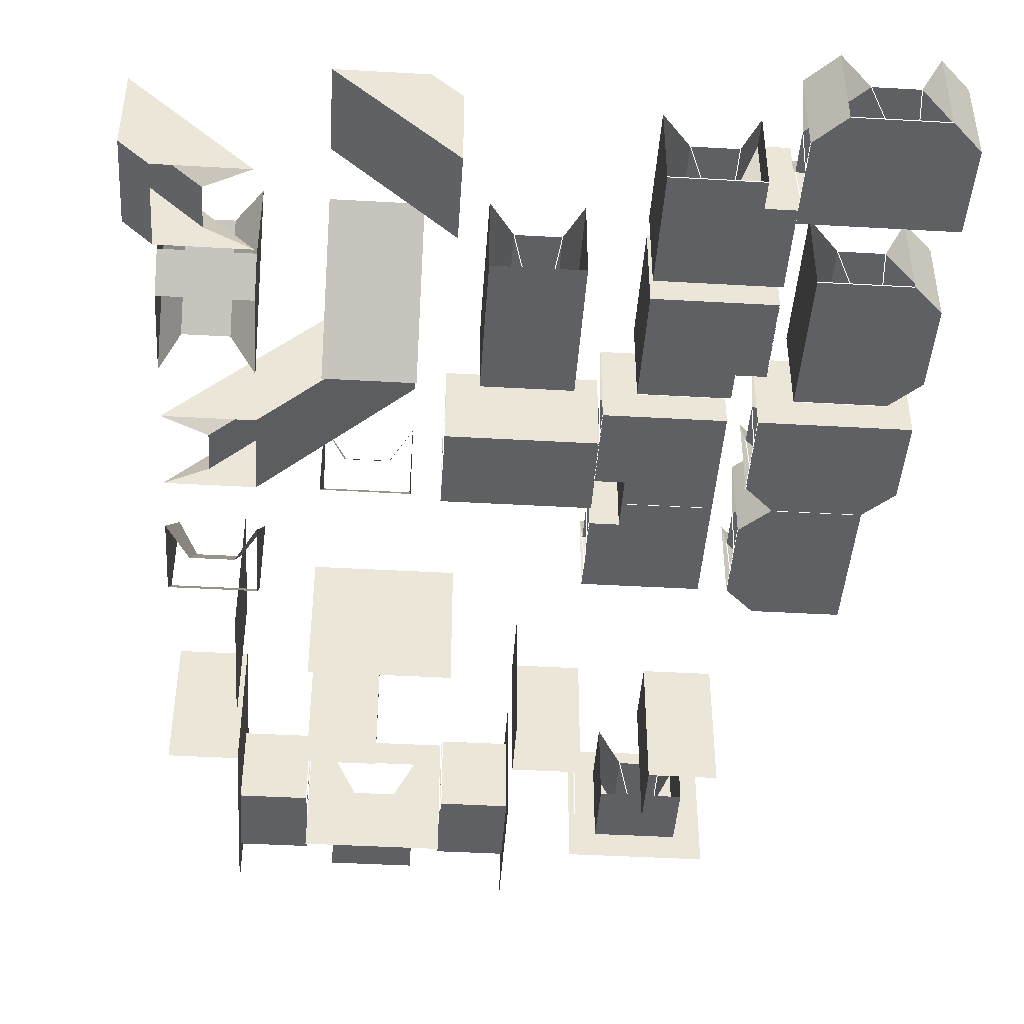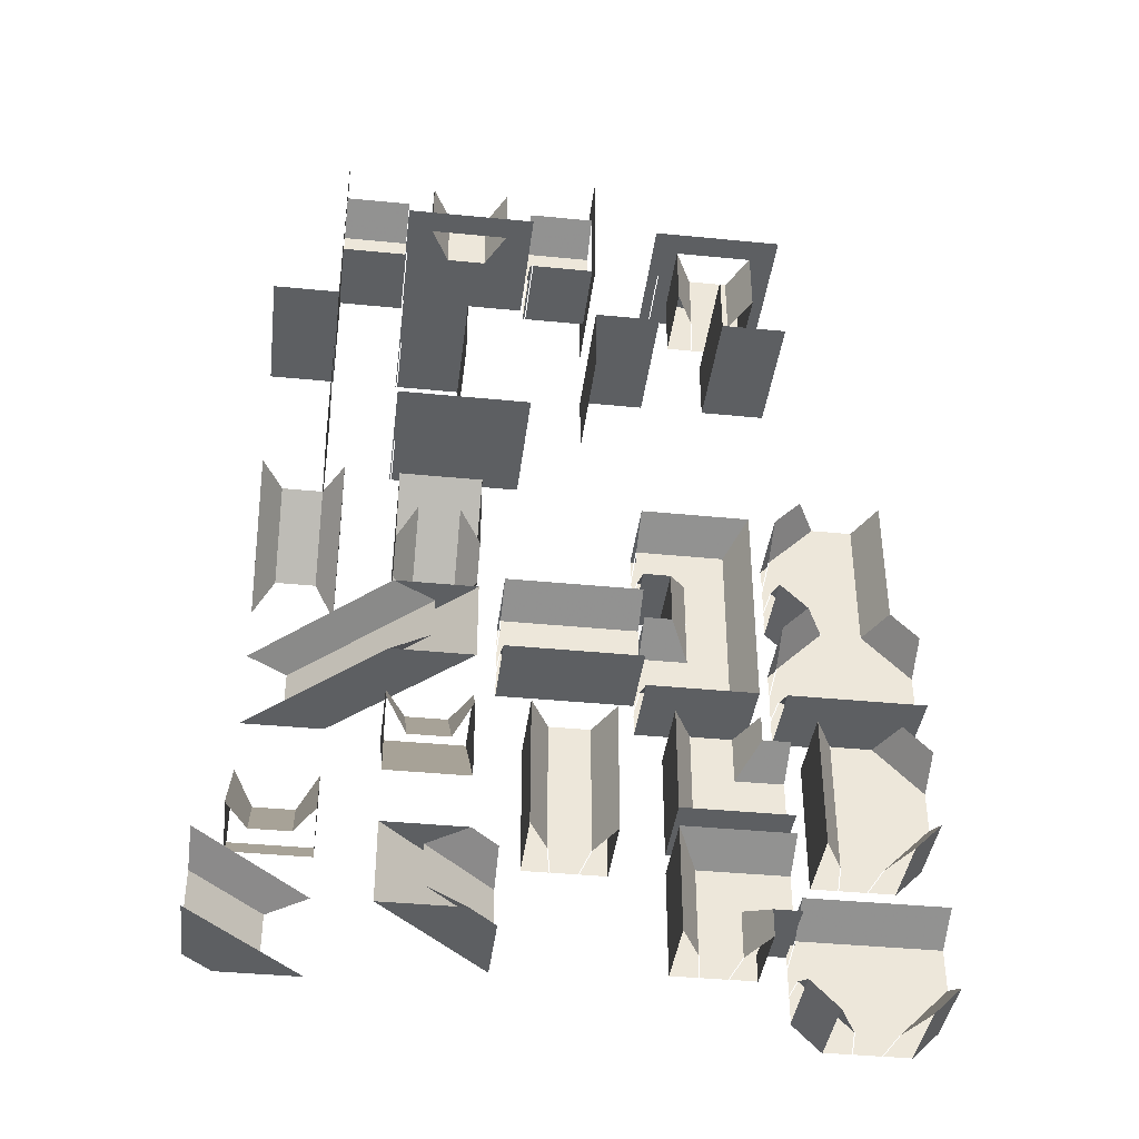
<metadata>
{"format":"obj","ext":"obj","renderer":"f3d","projection":"perspective","resolution":1024,"background":"white","views":[{"elev":-44.1,"azim":176.2,"up":"+Y"},{"elev":-39.5,"azim":173.0,"up":"+Z"}]}
</metadata>
<code>
o wallCorner_-x-y_Plane.049
v -2.857 -4 4.722
v -1.857 -4 5.722
v -2.857 -2 4.722
v -1.857 -2 5.722
v -1.857 -4 4.722
v -1.857 -2 4.722
v -2.857 -4 5.722
v -2.857 -2 5.722
f 5 2 4 6
f 1 5 6 3
l 8 7
o wallCorner_-xy_Plane.048
v 0.1431 -4 3.722
v -0.8569 -4 4.722
v 0.1431 -2 3.722
v -0.8569 -2 4.722
v 0.1431 -4 4.722
v 0.1431 -2 4.722
v -0.8569 -4 3.722
v -0.8569 -2 3.722
f 13 10 12 14
f 9 13 14 11
l 16 15
o wall_x_Plane.047
v 3.143 -4 2.722
v 1.143 -4 2.722
v 3.143 -2 2.722
v 1.143 -2 2.722
v 3.143 -4 1.722
v 1.143 -4 1.722
v 3.143 -2 1.722
v 1.143 -2 1.722
f 17 18 20 19
l 21 23
l 24 22
o wallCorner_xy_Plane.046
v 3.143 -4 4.722
v 2.143 -4 3.722
v 3.143 -2 4.722
v 2.143 -2 3.722
v 2.143 -4 4.722
v 2.143 -2 4.722
v 3.143 -4 3.722
v 3.143 -2 3.722
f 29 26 28 30
f 25 29 30 27
l 32 31
o wall_y_Plane.002
v 4.143 -4 3.722
v 4.143 -4 1.722
v 4.143 -2 3.722
v 4.143 -2 1.722
v 5.143 -4 3.722
v 5.143 -4 1.722
v 5.143 -2 3.722
v 5.143 -2 1.722
f 33 34 36 35
l 37 39
l 40 38
o wallCorner_x-y_Plane.001
v 4.143 -4 5.722
v 5.143 -4 4.722
v 4.143 -2 5.722
v 5.143 -2 4.722
v 4.143 -4 4.722
v 4.143 -2 4.722
v 5.143 -4 5.722
v 5.143 -2 5.722
f 45 42 44 46
f 41 45 46 43
l 48 47
o wallPath_y_Cube.3025
v -2.457 -3.6 5.722
v -2.457 -2.4 5.722
v -1.257 -3.6 5.722
v -1.257 -2.4 5.722
v -2.457 -3.6 6.722
v -2.457 -2.4 6.722
v -1.257 -3.6 6.722
v -1.257 -2.4 6.722
v -1.657 -3.6 5.722
v -2.057 -3.6 5.722
v -2.157 -3 5.722
v -1.557 -3 5.722
v -2.057 -3.6 6.722
v -1.657 -3.6 6.722
v -1.557 -3 6.722
v -2.157 -3 6.722
v -2.857 -2 6.722
v -2.857 -4 6.722
v -0.8569 -2 6.722
v -0.8569 -4 6.722
v -2.857 -2 7.722
v -2.857 -4 7.722
v -0.8569 -2 7.722
v -0.8569 -4 7.722
f 51 52 56 55
f 53 54 50 49
f 58 61 53 49
f 64 59 50 54
f 56 52 60 63
f 63 60 59 64
f 51 55 62 57
f 57 62 61 58
f 56 55 62 63
f 64 63 62 61
f 53 54 64 61
f 55 68 66 53 61 62
f 56 54 65 67
f 54 53 66 65
f 55 56 67 68
l 59 58
l 60 57
l 69 70
l 72 71
o wallPath_x_Cube.3024
v 1.143 -3.6 6.122
v 1.143 -2.4 6.122
v 1.143 -3.6 7.322
v 1.143 -2.4 7.322
v 0.1431 -3.6 6.122
v 0.1431 -2.4 6.122
v 0.1431 -3.6 7.322
v 0.1431 -2.4 7.322
v 1.143 -3.6 6.922
v 1.143 -3.6 6.522
v 1.143 -3 6.422
v 1.143 -3 7.022
v 0.1431 -3.6 6.522
v 0.1431 -3.6 6.922
v 0.1431 -3 7.022
v 0.1431 -3 6.422
v 0.1431 -2 5.722
v 0.1431 -4 5.722
v 0.1431 -2 7.722
v 0.1431 -4 7.722
v -0.8569 -2 5.722
v -0.8569 -4 5.722
v -0.8569 -2 7.722
v -0.8569 -4 7.722
f 75 76 80 79
f 77 78 74 73
f 82 85 77 73
f 88 83 74 78
f 80 76 84 87
f 87 84 83 88
f 75 79 86 81
f 81 86 85 82
f 80 79 86 87
f 88 87 86 85
f 77 78 88 85
f 79 92 90 77 85 86
f 80 78 89 91
f 78 77 90 89
f 79 80 91 92
l 83 82
l 84 81
l 93 94
l 96 95
o wallPath_-y_Cube.3023
v 2.743 -3.6 7.722
v 2.743 -2.4 7.722
v 1.543 -3.6 7.722
v 1.543 -2.4 7.722
v 2.743 -3.6 6.722
v 2.743 -2.4 6.722
v 1.543 -3.6 6.722
v 1.543 -2.4 6.722
v 1.943 -3.6 7.722
v 2.343 -3.6 7.722
v 2.443 -3 7.722
v 1.843 -3 7.722
v 2.343 -3.6 6.722
v 1.943 -3.6 6.722
v 1.843 -3 6.722
v 2.443 -3 6.722
v 3.143 -2 6.722
v 3.143 -4 6.722
v 1.143 -2 6.722
v 1.143 -4 6.722
v 3.143 -2 5.722
v 3.143 -4 5.722
v 1.143 -2 5.722
v 1.143 -4 5.722
f 99 100 104 103
f 101 102 98 97
f 106 109 101 97
f 112 107 98 102
f 104 100 108 111
f 111 108 107 112
f 99 103 110 105
f 105 110 109 106
f 104 103 110 111
f 112 111 110 109
f 101 102 112 109
f 103 116 114 101 109 110
f 104 102 113 115
f 102 101 114 113
f 103 104 115 116
l 107 106
l 108 105
l 117 118
l 120 119
o wallPath_-x_Cube.2675
v 3.143 -3.6 7.322
v 3.143 -2.4 7.322
v 3.143 -3.6 6.122
v 3.143 -2.4 6.122
v 4.143 -3.6 7.322
v 4.143 -2.4 7.322
v 4.143 -3.6 6.122
v 4.143 -2.4 6.122
v 3.143 -3.6 6.522
v 3.143 -3.6 6.922
v 3.143 -3 7.022
v 3.143 -3 6.422
v 4.143 -3.6 6.922
v 4.143 -3.6 6.522
v 4.143 -3 6.422
v 4.143 -3 7.022
v 4.143 -2 7.722
v 4.143 -4 7.722
v 4.143 -2 5.722
v 4.143 -4 5.722
v 5.143 -2 7.722
v 5.143 -4 7.722
v 5.143 -2 5.722
v 5.143 -4 5.722
f 123 124 128 127
f 125 126 122 121
f 130 133 125 121
f 136 131 122 126
f 128 124 132 135
f 135 132 131 136
f 123 127 134 129
f 129 134 133 130
f 128 127 134 135
f 136 135 134 133
f 125 126 136 133
f 127 140 138 125 133 134
f 128 126 137 139
f 126 125 138 137
f 127 128 139 140
l 131 130
l 132 129
l 141 142
l 144 143
o up_e_-y_Cube.037
v 3.838 -3.6 1.49
v 3.838 -2.4 1.49
v 5.038 -3.6 1.49
v 5.038 -2.4 1.49
v 4.738 -3 1.49
v 4.138 -3 1.49
v 5.038 -4 1.09
v 4.738 -4 0.4904
v 3.838 -4 -0.1096
v 3.838 -4 1.09
v 5.038 -4 -0.1096
v 4.138 -4 0.4904
v 4.238 -3.6 1.49
v 4.638 -3.6 1.49
v 4.238 -4 1.09
v 4.638 -4 1.09
f 145 146 153 154
f 157 145 154 159
f 150 156 153 146
f 148 155 152 149
f 149 152 156 150
f 151 155 148 147
f 147 158 160 151
f 158 157 159 160
o up_s_-y_Cube.036
v 1.838 -3.6 -0.5096
v 1.838 -2.4 -0.5096
v 3.038 -3.6 -0.5096
v 3.038 -2.4 -0.5096
v 2.138 -3 -0.5096
v 2.738 -3 -0.5096
v 3.038 -2 1.09
v 2.738 -2 0.4904
v 1.838 -2 -0.1096
v 1.838 -2 1.09
v 3.038 -2 -0.1096
v 2.138 -2 0.4904
v 2.638 -3.6 -0.5096
v 2.238 -3.6 -0.5096
v 2.238 -2 1.09
v 2.638 -2 1.09
f 163 164 171 167
f 169 172 165 162
f 168 171 164 166
f 170 169 162 161
f 172 168 166 165
f 175 170 161 174
f 167 176 173 163
f 176 175 174 173
o up_e_-x_Cube.035
v 3.438 -3.6 -2.11
v 3.438 -2.4 -2.11
v 3.438 -3.6 -0.9096
v 3.438 -2.4 -0.9096
v 3.438 -3 -1.21
v 3.438 -3 -1.81
v 3.838 -4 -0.9096
v 4.438 -4 -1.21
v 5.038 -4 -2.11
v 3.838 -4 -2.11
v 5.038 -4 -0.9096
v 4.438 -4 -1.81
v 3.438 -3.6 -1.71
v 3.438 -3.6 -1.31
v 3.838 -4 -1.71
v 3.838 -4 -1.31
f 177 178 185 186
f 189 177 186 191
f 182 188 185 178
f 180 187 184 181
f 181 184 188 182
f 183 187 180 179
f 179 190 192 183
f 190 189 191 192
o up_s_-x_Cube.034
v 3.438 -3.6 -2.11
v 3.438 -2.4 -2.11
v 3.438 -3.6 -0.9096
v 3.438 -2.4 -0.9096
v 3.438 -3 -1.81
v 3.438 -3 -1.21
v 1.838 -2 -0.9096
v 2.438 -2 -1.21
v 3.038 -2 -2.11
v 1.838 -2 -2.11
v 3.038 -2 -0.9096
v 2.438 -2 -1.81
v 3.438 -3.6 -1.31
v 3.438 -3.6 -1.71
v 1.838 -2 -1.71
v 1.838 -2 -1.31
f 195 196 203 199
f 201 204 197 194
f 200 203 196 198
f 202 201 194 193
f 204 200 198 197
f 207 202 193 206
f 199 208 205 195
f 208 207 206 205
o T_x_Cube.033
v -4.162 -3.6 -0.5096
v -4.162 -2.4 -0.5096
v -2.962 -3.6 -0.5096
v -2.962 -2.4 -0.5096
v -2.562 -3.6 1.09
v -2.562 -2.4 1.09
v -2.562 -3.6 -0.1096
v -2.562 -2.4 -0.1096
v -3.362 -3.6 -0.5096
v -3.762 -3.6 -0.5096
v -3.862 -3 -0.5096
v -3.262 -3 -0.5096
v -2.562 -3.6 0.6904
v -2.562 -3.6 0.2904
v -2.562 -3 0.1904
v -2.562 -3 0.7904
v -3.762 -3.6 1.49
v -3.362 -3.6 1.49
v -2.962 -2.4 1.49
v -2.962 -3.6 1.49
v -4.162 -2.4 1.49
v -4.162 -3.6 1.49
v -3.862 -3 1.49
v -3.262 -3 1.49
v -3.862 -3 0.1904
v -3.862 -3 0.7904
v -3.262 -3 0.1904
v -3.262 -3 0.7904
v -4.162 -3.6 0.1904
v -4.162 -3.6 0.7904
v -4.162 -2.4 0.1904
v -4.162 -2.4 0.7904
f 234 231 229 240
f 240 229 230 238
f 211 215 216 212
f 213 228 227 214
f 214 227 232 224
f 236 224 232
f 235 220 223
f 220 212 216 223
f 224 236 235 223
f 235 236 234 233
f 220 235 233 219
f 236 232 231 234
f 210 239 237 209
f 239 240 238 237
f 219 233 239 210
f 233 234 240 239
f 221 222 237 238
f 213 221 238 230
f 222 215 209 237
f 209 215 211
f 226 228 213 230
l 218 209
l 213 215
l 211 217
l 217 218
l 232 226
l 230 228
l 223 222
l 224 221
l 219 218
l 220 217
l 231 225
l 226 225
o corner_xy_Cube.032
v -2.162 -3.6 -0.5096
v -2.162 -2.4 -0.5096
v -0.9622 -3.6 -0.5096
v -0.9622 -2.4 -0.5096
v -0.5622 -3.6 1.09
v -0.5622 -2.4 1.09
v -0.5622 -3.6 -0.1096
v -0.5622 -2.4 -0.1096
v -1.362 -3.6 -0.5096
v -1.762 -3.6 -0.5096
v -1.862 -3 -0.5096
v -1.262 -3 -0.5096
v -0.5622 -3.6 0.6904
v -0.5622 -3.6 0.2904
v -0.5622 -3 0.1904
v -0.5622 -3 0.7904
v -2.162 -3.6 1.09
v -2.162 -2.4 1.09
v -1.862 -3 0.7904
v -1.262 -3 0.1904
v -0.9622 -3.6 -0.1096
v -0.9622 -2.4 -0.1096
f 241 242 258 257
f 256 246 258 259
f 251 252 260 259
f 257 258 246 245
f 259 258 242 251
f 259 260 255 256
f 252 244 262 260
f 243 261 262 244
f 261 243 241 257
f 247 261 257 245
f 260 262 248 255
f 261 247 248 262
l 250 241
l 254 247
l 243 249
l 249 250
l 245 253
l 253 254
l 255 254
l 256 253
l 251 250
l 252 249
o T_-y_Cube.031
v -2.562 -3.6 -2.11
v -2.562 -2.4 -2.11
v -2.562 -3.6 -0.9096
v -2.562 -2.4 -0.9096
v -4.162 -3.6 -0.5096
v -4.162 -2.4 -0.5096
v -2.962 -3.6 -0.5096
v -2.962 -2.4 -0.5096
v -2.562 -3.6 -1.31
v -2.562 -3.6 -1.71
v -2.562 -3 -1.81
v -2.562 -3 -1.21
v -3.762 -3.6 -0.5096
v -3.362 -3.6 -0.5096
v -3.262 -3 -0.5096
v -3.862 -3 -0.5096
v -4.562 -3.6 -1.71
v -4.562 -3.6 -1.31
v -4.562 -2.4 -0.9096
v -4.562 -3.6 -0.9096
v -4.562 -2.4 -2.11
v -4.562 -3.6 -2.11
v -4.562 -3 -1.81
v -4.562 -3 -1.21
v -3.262 -3 -1.81
v -3.862 -3 -1.81
v -3.262 -3 -1.21
v -3.862 -3 -1.21
v -3.262 -3.6 -2.11
v -3.862 -3.6 -2.11
v -3.262 -2.4 -2.11
v -3.862 -2.4 -2.11
f 288 285 283 294
f 294 283 284 292
f 265 269 270 266
f 267 282 281 268
f 268 281 286 278
f 290 278 286
f 289 274 277
f 274 266 270 277
f 278 290 289 277
f 289 290 288 287
f 274 289 287 273
f 290 286 285 288
f 264 293 291 263
f 293 294 292 291
f 273 287 293 264
f 287 288 294 293
f 275 276 291 292
f 267 275 292 284
f 276 269 263 291
f 263 269 265
f 280 282 267 284
l 272 263
l 267 269
l 265 271
l 271 272
l 286 280
l 284 282
l 277 276
l 278 275
l 273 272
l 274 271
l 285 279
l 280 279
o corner_x-y_Cube.030
v -0.5622 -3.6 -2.11
v -0.5622 -2.4 -2.11
v -0.5622 -3.6 -0.9096
v -0.5622 -2.4 -0.9096
v -2.162 -3.6 -0.5096
v -2.162 -2.4 -0.5096
v -0.9622 -3.6 -0.5096
v -0.9622 -2.4 -0.5096
v -0.5622 -3.6 -1.31
v -0.5622 -3.6 -1.71
v -0.5622 -3 -1.81
v -0.5622 -3 -1.21
v -1.762 -3.6 -0.5096
v -1.362 -3.6 -0.5096
v -1.262 -3 -0.5096
v -1.862 -3 -0.5096
v -2.162 -3.6 -2.11
v -2.162 -2.4 -2.11
v -1.862 -3 -1.81
v -1.262 -3 -1.21
v -0.9622 -3.6 -0.9096
v -0.9622 -2.4 -0.9096
f 295 296 312 311
f 310 300 312 313
f 305 306 314 313
f 311 312 300 299
f 313 312 296 305
f 313 314 309 310
f 306 298 316 314
f 297 315 316 298
f 315 297 295 311
f 301 315 311 299
f 314 316 302 309
f 315 301 302 316
l 304 295
l 308 301
l 297 303
l 303 304
l 299 307
l 307 308
l 309 308
l 310 307
l 305 304
l 306 303
o up_e_y_Cube.029
v 5.038 -3.6 -4.51
v 5.038 -2.4 -4.51
v 3.838 -3.6 -4.51
v 3.838 -2.4 -4.51
v 4.138 -3 -4.51
v 4.738 -3 -4.51
v 3.838 -4 -4.11
v 4.138 -4 -3.51
v 5.038 -4 -2.91
v 5.038 -4 -4.11
v 3.838 -4 -2.91
v 4.738 -4 -3.51
v 4.638 -3.6 -4.51
v 4.238 -3.6 -4.51
v 4.638 -4 -4.11
v 4.238 -4 -4.11
f 317 318 325 326
f 329 317 326 331
f 322 328 325 318
f 320 327 324 321
f 321 324 328 322
f 323 327 320 319
f 319 330 332 323
f 330 329 331 332
o up_s_y_Cube.028
v 3.038 -3.6 -2.51
v 3.038 -2.4 -2.51
v 1.838 -3.6 -2.51
v 1.838 -2.4 -2.51
v 2.738 -3 -2.51
v 2.138 -3 -2.51
v 1.838 -2 -4.11
v 2.138 -2 -3.51
v 3.038 -2 -2.91
v 3.038 -2 -4.11
v 1.838 -2 -2.91
v 2.738 -2 -3.51
v 2.238 -3.6 -2.51
v 2.638 -3.6 -2.51
v 2.638 -2 -4.11
v 2.238 -2 -4.11
f 335 336 343 339
f 341 344 337 334
f 340 343 336 338
f 342 341 334 333
f 344 340 338 337
f 347 342 333 346
f 339 348 345 335
f 348 347 346 345
o T_-x_Cube.027
v -2.962 -3.6 -2.51
v -2.962 -2.4 -2.51
v -4.162 -3.6 -2.51
v -4.162 -2.4 -2.51
v -4.562 -3.6 -4.11
v -4.562 -2.4 -4.11
v -4.562 -3.6 -2.91
v -4.562 -2.4 -2.91
v -3.762 -3.6 -2.51
v -3.362 -3.6 -2.51
v -3.262 -3 -2.51
v -3.862 -3 -2.51
v -4.562 -3.6 -3.71
v -4.562 -3.6 -3.31
v -4.562 -3 -3.21
v -4.562 -3 -3.81
v -3.362 -3.6 -4.51
v -3.762 -3.6 -4.51
v -4.162 -2.4 -4.51
v -4.162 -3.6 -4.51
v -2.962 -2.4 -4.51
v -2.962 -3.6 -4.51
v -3.262 -3 -4.51
v -3.862 -3 -4.51
v -3.262 -3 -3.21
v -3.262 -3 -3.81
v -3.862 -3 -3.21
v -3.862 -3 -3.81
v -2.962 -3.6 -3.21
v -2.962 -3.6 -3.81
v -2.962 -2.4 -3.21
v -2.962 -2.4 -3.81
f 374 371 369 380
f 380 369 370 378
f 351 355 356 352
f 353 368 367 354
f 354 367 372 364
f 376 364 372
f 375 360 363
f 360 352 356 363
f 364 376 375 363
f 375 376 374 373
f 360 375 373 359
f 376 372 371 374
f 350 379 377 349
f 379 380 378 377
f 359 373 379 350
f 373 374 380 379
f 361 362 377 378
f 353 361 378 370
f 362 355 349 377
f 349 355 351
f 366 368 353 370
l 358 349
l 353 355
l 351 357
l 357 358
l 372 366
l 370 368
l 363 362
l 364 361
l 359 358
l 360 357
l 371 365
l 366 365
o corner_-x-y_Cube.026
v -0.9622 -3.6 -2.51
v -0.9622 -2.4 -2.51
v -2.162 -3.6 -2.51
v -2.162 -2.4 -2.51
v -2.562 -3.6 -4.11
v -2.562 -2.4 -4.11
v -2.562 -3.6 -2.91
v -2.562 -2.4 -2.91
v -1.762 -3.6 -2.51
v -1.362 -3.6 -2.51
v -1.262 -3 -2.51
v -1.862 -3 -2.51
v -2.562 -3.6 -3.71
v -2.562 -3.6 -3.31
v -2.562 -3 -3.21
v -2.562 -3 -3.81
v -0.9622 -3.6 -4.11
v -0.9622 -2.4 -4.11
v -1.262 -3 -3.81
v -1.862 -3 -3.21
v -2.162 -3.6 -2.91
v -2.162 -2.4 -2.91
f 381 382 398 397
f 396 386 398 399
f 391 392 400 399
f 397 398 386 385
f 399 398 382 391
f 399 400 395 396
f 392 384 402 400
f 383 401 402 384
f 401 383 381 397
f 387 401 397 385
f 400 402 388 395
f 401 387 388 402
l 390 381
l 394 387
l 383 389
l 389 390
l 385 393
l 393 394
l 395 394
l 396 393
l 391 390
l 392 389
o straight_y_Cube.025
v 1.038 -3.6 -2.51
v 1.038 -2.4 -2.51
v -0.1622 -3.6 -2.51
v -0.1622 -2.4 -2.51
v 1.038 -3.6 -4.51
v 1.038 -2.4 -4.51
v -0.1622 -3.6 -4.51
v -0.1622 -2.4 -4.51
v 0.2378 -3.6 -2.51
v 0.6378 -3.6 -2.51
v 0.7378 -3 -2.51
v 0.1378 -3 -2.51
v 0.6378 -3.6 -4.51
v 0.2378 -3.6 -4.51
v 0.1378 -3 -4.51
v 0.7378 -3 -4.51
f 405 406 410 409
f 407 408 404 403
f 412 415 407 403
f 418 413 404 408
f 410 406 414 417
f 417 414 413 418
f 405 409 416 411
f 411 416 415 412
l 417 416
l 418 415
l 413 412
l 414 411
o up_e_x_Cube.024
v 5.438 -3.6 -4.91
v 5.438 -2.4 -4.91
v 5.438 -3.6 -6.11
v 5.438 -2.4 -6.11
v 5.438 -3 -5.81
v 5.438 -3 -5.21
v 5.038 -4 -6.11
v 4.438 -4 -5.81
v 3.838 -4 -4.91
v 5.038 -4 -4.91
v 3.838 -4 -6.11
v 4.438 -4 -5.21
v 5.438 -3.6 -5.31
v 5.438 -3.6 -5.71
v 5.038 -4 -5.31
v 5.038 -4 -5.71
f 419 420 427 428
f 431 419 428 433
f 424 430 427 420
f 422 429 426 423
f 423 426 430 424
f 425 429 422 421
f 421 432 434 425
f 432 431 433 434
o up_s_x_Cube.023
v 1.438 -3.6 -4.91
v 1.438 -2.4 -4.91
v 1.438 -3.6 -6.11
v 1.438 -2.4 -6.11
v 1.438 -3 -5.21
v 1.438 -3 -5.81
v 3.038 -2 -6.11
v 2.438 -2 -5.81
v 1.838 -2 -4.91
v 3.038 -2 -4.91
v 1.838 -2 -6.11
v 2.438 -2 -5.21
v 1.438 -3.6 -5.71
v 1.438 -3.6 -5.31
v 3.038 -2 -5.31
v 3.038 -2 -5.71
f 437 438 445 441
f 443 446 439 436
f 442 445 438 440
f 444 443 436 435
f 446 442 440 439
f 449 444 435 448
f 441 450 447 437
f 450 449 448 447
o air.001_Vert.189
v 12.54 -3 0.122
o air.002_Vert.188
v 12.54 -3 -1.878
o air.003_Vert.187
v 12.54 -3 -3.878
o air.004_Vert.186
v 12.54 -3 -5.878
o air.005_Vert.185
v 10.54 -3 0.122
o air.014_Vert.184
v 10.54 -3 -1.878
o air.013_Vert.183
v 10.54 -3 -3.878
o air.012_Vert.182
v 10.54 -3 -5.878
o air.011_Vert.181
v 8.543 -3 0.122
o air.010_Vert.180
v 8.543 -3 -1.878
o air.009_Vert.179
v 8.543 -3 -3.878
o air.008_Vert.178
v 8.543 -3 -5.878
o air.007_Vert.003
v 6.543 -3 0.122
o air.006_Vert.002
v 6.543 -3 -1.878
o air_Vert.001
v 6.543 -3 -3.878
o straight_x_Cube.001
v 1.438 -3.6 -1.6
v 1.438 -2.4 -1.6
v 1.438 -3.6 -0.4
v 1.438 -2.4 -0.4
v -0.5622 -3.6 -1.6
v -0.5622 -2.4 -1.6
v -0.5622 -3.6 -0.4
v -0.5622 -2.4 -0.4
v 1.438 -3.6 -0.8
v 1.438 -3.6 -1.2
v 1.438 -3 -1.3
v 1.438 -3 -0.7
v -0.5622 -3.6 -1.2
v -0.5622 -3.6 -0.8
v -0.5622 -3 -0.7
v -0.5622 -3 -1.3
f 468 469 473 472
f 470 471 467 466
f 475 478 470 466
f 481 476 467 471
f 473 469 477 480
f 480 477 476 481
f 468 472 479 474
f 474 479 478 475
l 480 479
l 481 478
l 476 475
l 477 474
o corner_-xy_Cube.002
v -2.562 -3.6 -4.4
v -2.562 -2.4 -4.4
v -2.562 -3.6 -5.6
v -2.562 -2.4 -5.6
v -0.9622 -3.6 -6
v -0.9622 -2.4 -6
v -2.162 -3.6 -6
v -2.162 -2.4 -6
v -2.562 -3.6 -5.2
v -2.562 -3.6 -4.8
v -2.562 -3 -4.7
v -2.562 -3 -5.3
v -1.362 -3.6 -6
v -1.762 -3.6 -6
v -1.862 -3 -6
v -1.262 -3 -6
v -0.9622 -3.6 -4.4
v -0.9622 -2.4 -4.4
v -1.262 -3 -4.7
v -1.862 -3 -5.3
v -2.162 -3.6 -5.6
v -2.162 -2.4 -5.6
f 482 483 499 498
f 497 487 499 500
f 492 493 501 500
f 498 499 487 486
f 500 499 483 492
f 500 501 496 497
f 493 485 503 501
f 484 502 503 485
f 502 484 482 498
f 488 502 498 486
f 501 503 489 496
f 502 488 489 503
l 491 482
l 495 488
l 484 490
l 490 491
l 486 494
l 494 495
l 496 495
l 497 494
l 492 491
l 493 490
o T_y_Cube.003
v -4.562 -3.6 -5.4
v -4.562 -2.4 -5.4
v -4.562 -3.6 -6.6
v -4.562 -2.4 -6.6
v -2.962 -3.6 -7
v -2.962 -2.4 -7
v -4.162 -3.6 -7
v -4.162 -2.4 -7
v -4.562 -3.6 -6.2
v -4.562 -3.6 -5.8
v -4.562 -3 -5.7
v -4.562 -3 -6.3
v -3.362 -3.6 -7
v -3.762 -3.6 -7
v -3.862 -3 -7
v -3.262 -3 -7
v -2.562 -3.6 -5.8
v -2.562 -3.6 -6.2
v -2.562 -2.4 -6.6
v -2.562 -3.6 -6.6
v -2.562 -2.4 -5.4
v -2.562 -3.6 -5.4
v -2.562 -3 -5.7
v -2.562 -3 -6.3
v -3.862 -3 -5.7
v -3.262 -3 -5.7
v -3.862 -3 -6.3
v -3.262 -3 -6.3
v -3.862 -3.6 -5.4
v -3.262 -3.6 -5.4
v -3.862 -2.4 -5.4
v -3.262 -2.4 -5.4
f 529 526 524 535
f 535 524 525 533
f 506 510 511 507
f 508 523 522 509
f 509 522 527 519
f 531 519 527
f 530 515 518
f 515 507 511 518
f 519 531 530 518
f 530 531 529 528
f 515 530 528 514
f 531 527 526 529
f 505 534 532 504
f 534 535 533 532
f 514 528 534 505
f 528 529 535 534
f 516 517 532 533
f 508 516 533 525
f 517 510 504 532
f 504 510 506
f 521 523 508 525
l 513 504
l 508 510
l 506 512
l 512 513
l 527 521
l 525 523
l 518 517
l 519 516
l 514 513
l 515 512
l 526 520
l 521 520

</code>
